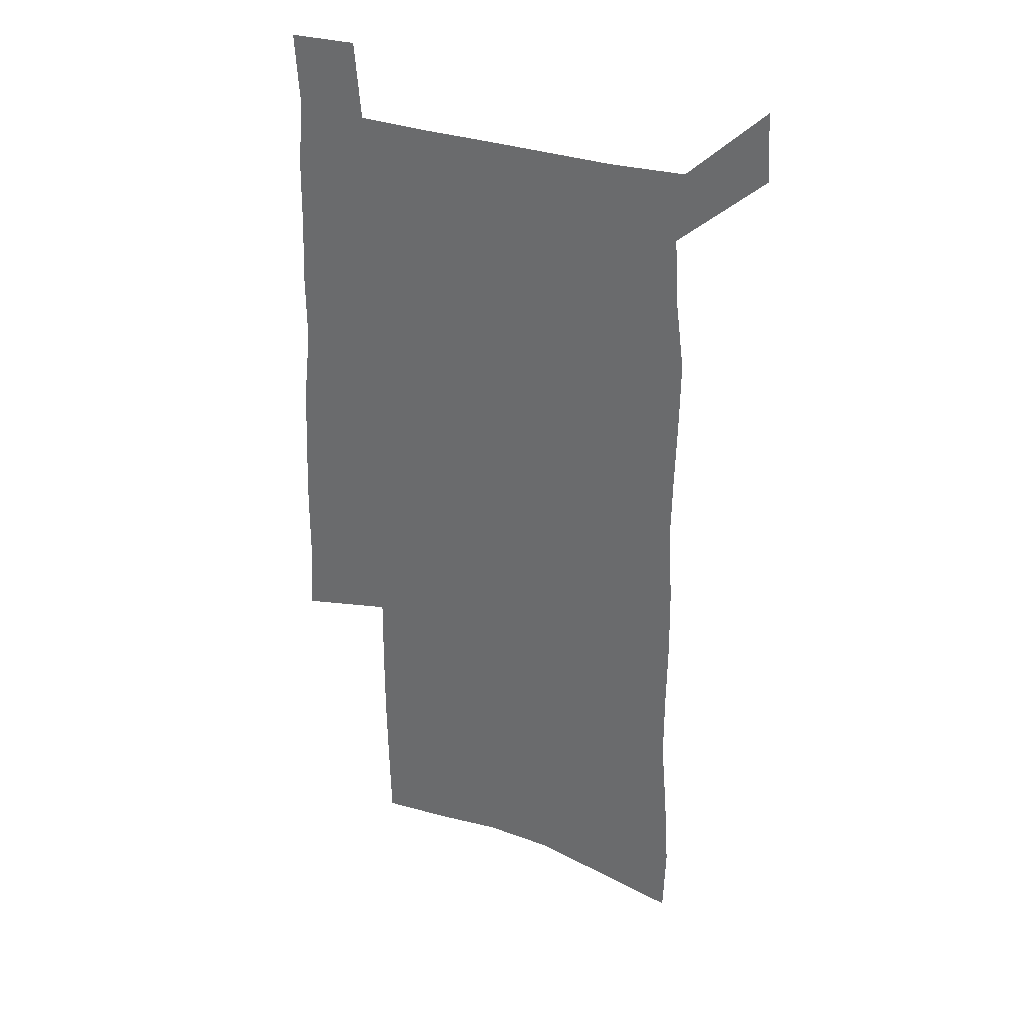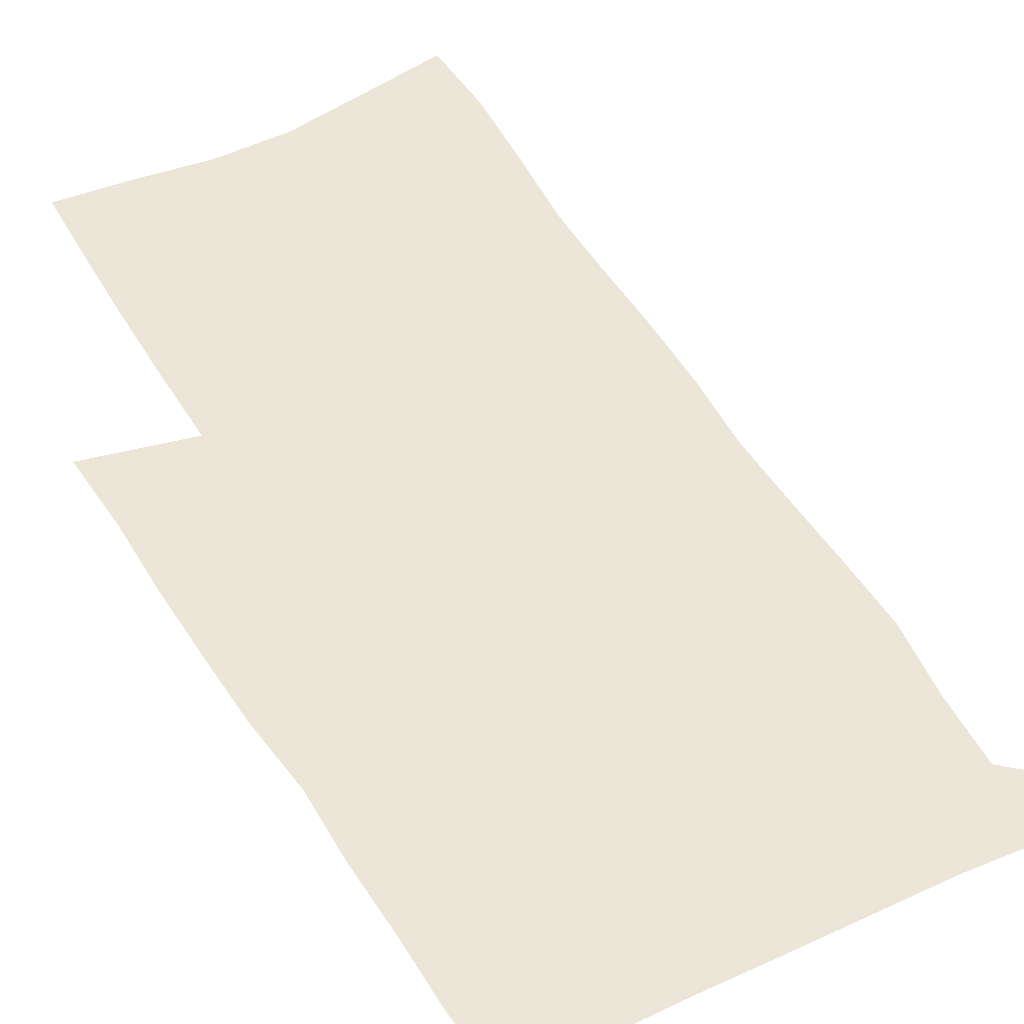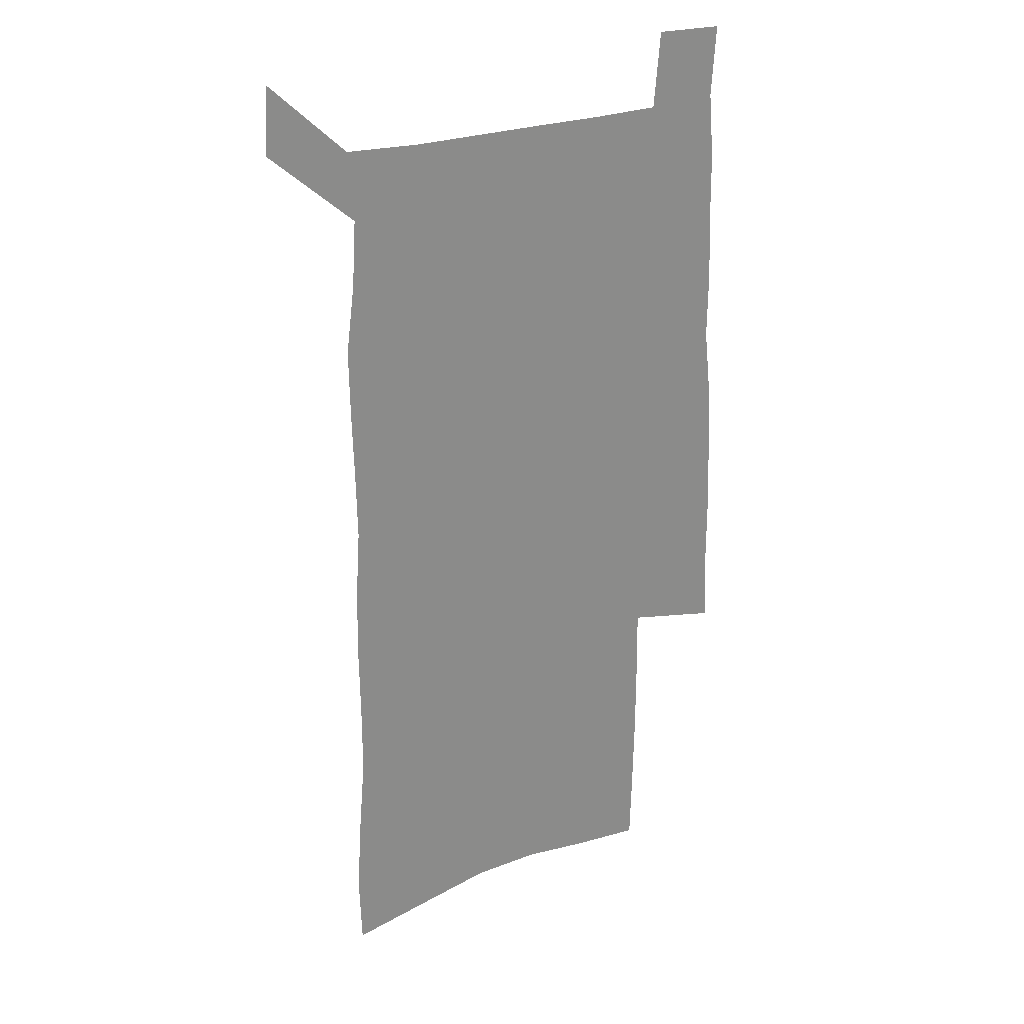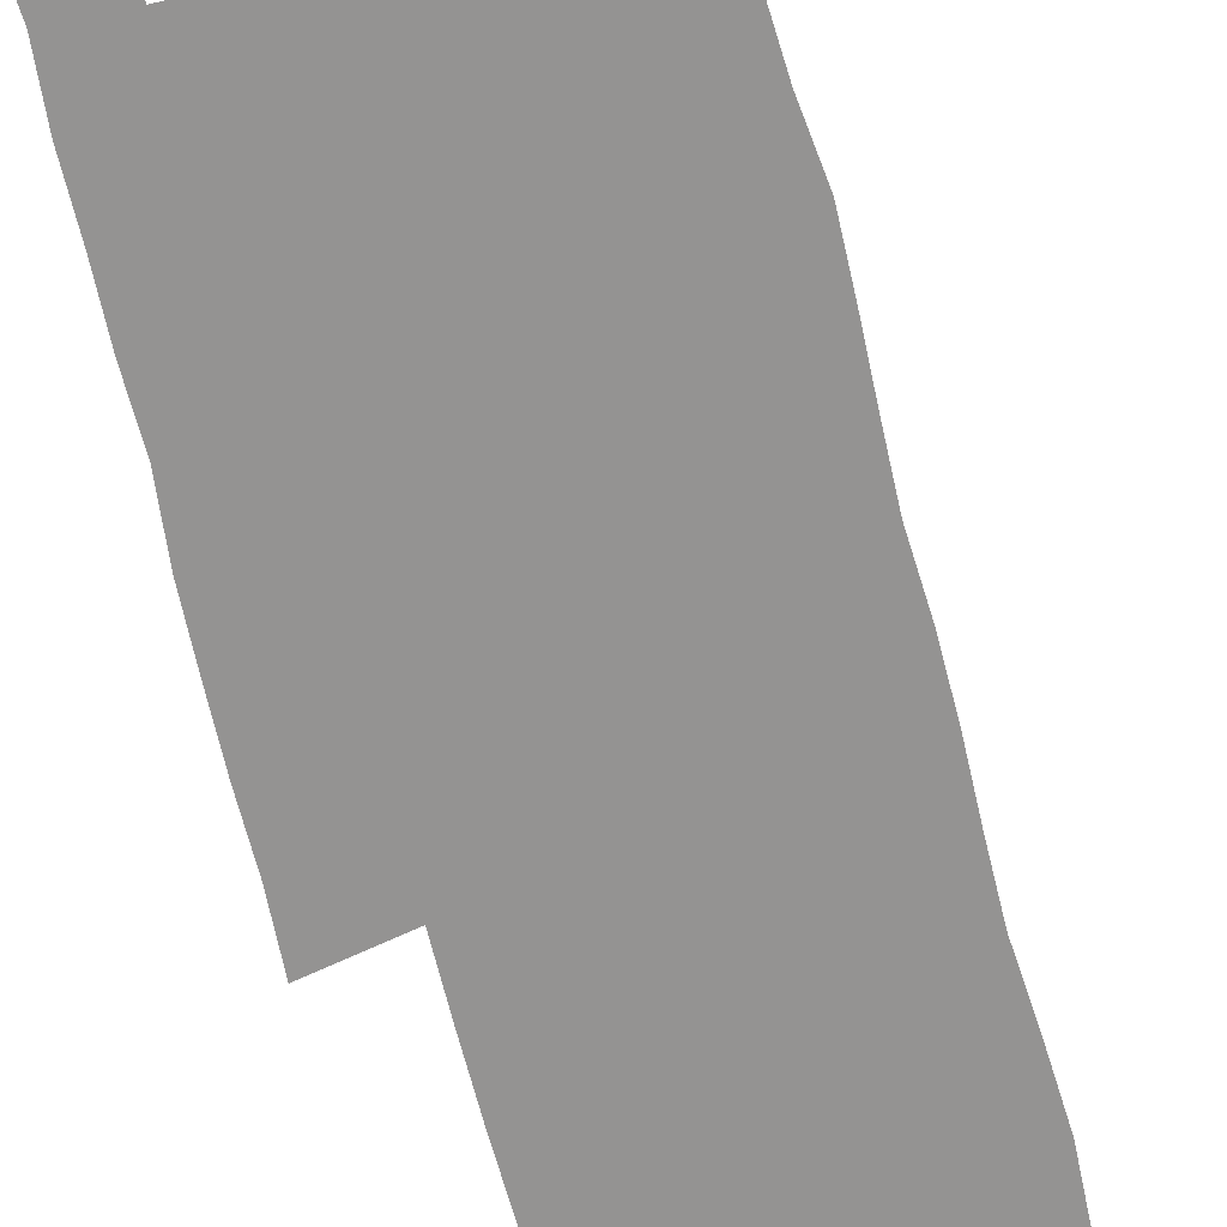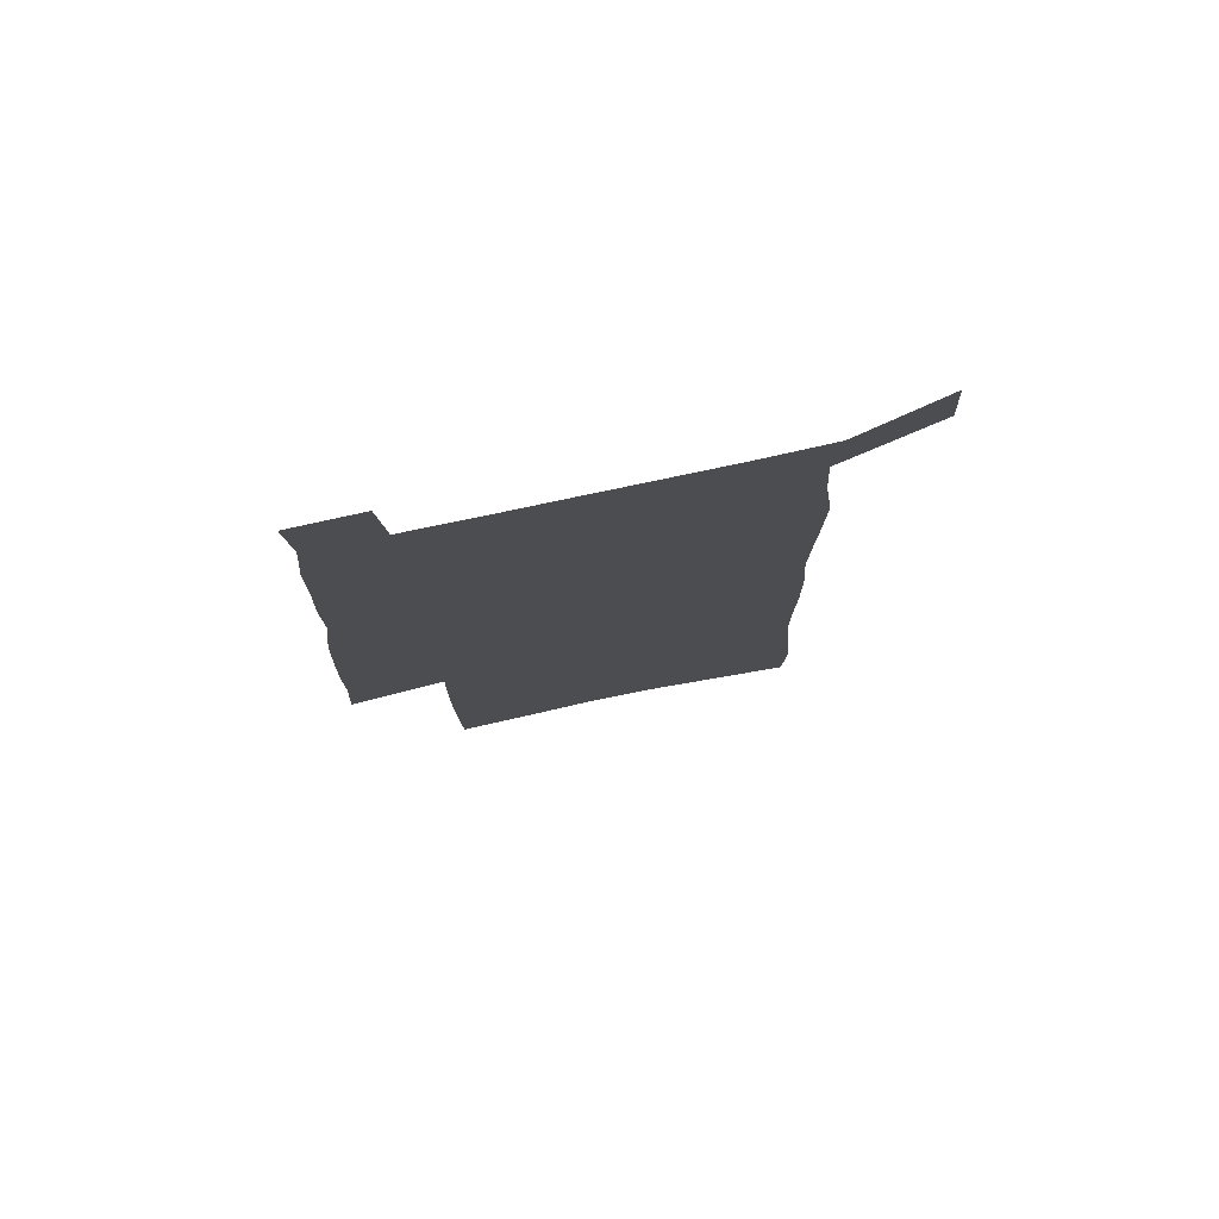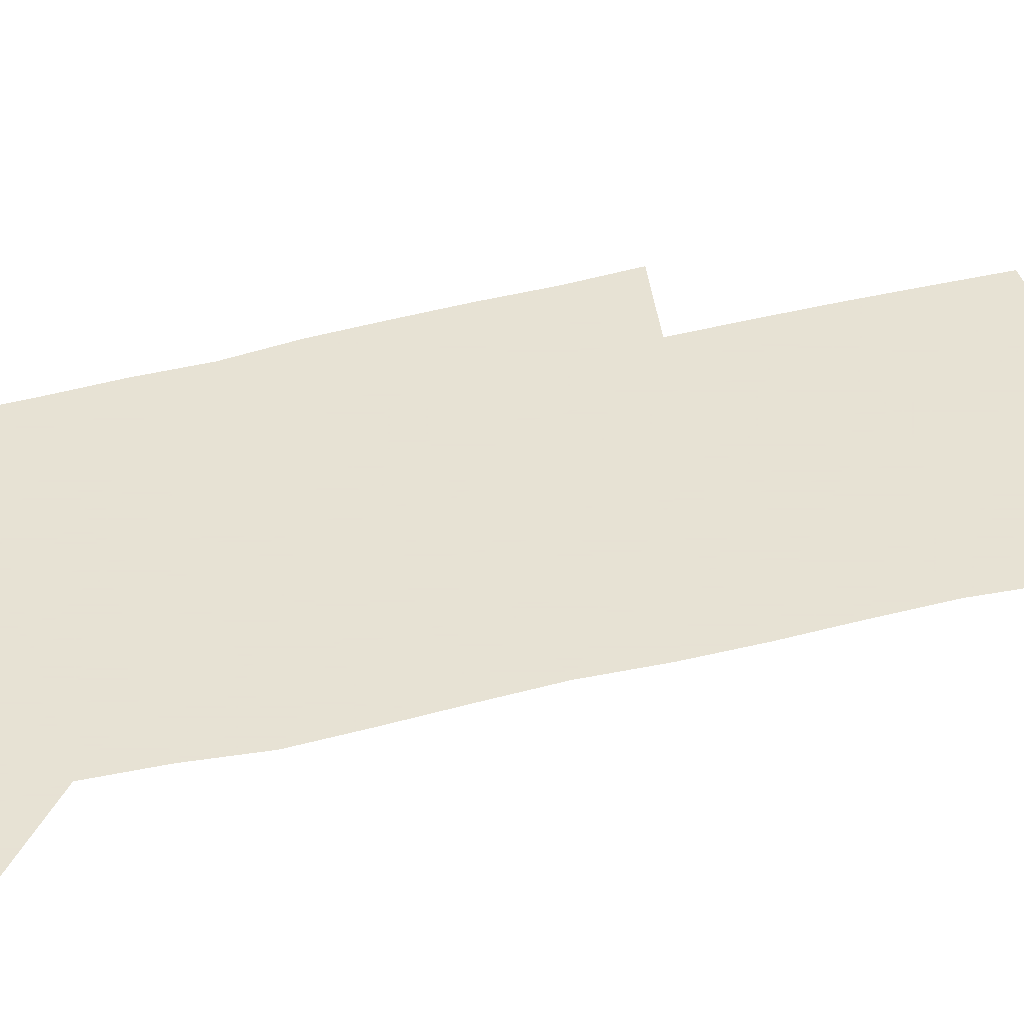
<metadata>
{"format":"obj","ext":"obj","renderer":"f3d","projection":"perspective","resolution":1024,"background":"white","views":[{"elev":33.2,"azim":-155.3,"up":"+Y"},{"elev":46.2,"azim":151.9,"up":"+Z"},{"elev":26.9,"azim":-28.4,"up":"+Y"},{"elev":-66.8,"azim":-166.0,"up":"+Z"},{"elev":78.0,"azim":168.0,"up":"+Y"},{"elev":39.7,"azim":-108.0,"up":"+Z"}]}
</metadata>
<code>
v 445.2 569.9 0
v 446.8 598.9 0
v 472.9 165.3 0
v 471.9 197.3 0
v 474.1 231.5 0
v 477 265.2 0
v 477 296.5 0
v 476.6 327.3 0
v 477.1 358.2 0
v 479.1 389.5 0
v 478.6 419.3 0
v 477.8 448.9 0
v 477.3 478.4 0
v 481.1 507.9 0
v 482.9 536.9 0
v 480.5 566.9 0
v 506.2 172.6 0
v 512.1 211.3 0
v 512.4 242.2 0
v 512.6 272.9 0
v 512.4 303.2 0
v 512.8 333.6 0
v 512.4 363.3 0
v 514.2 393.6 0
v 513 422.2 0
v 514.1 451.2 0
v 514.5 479.6 0
v 513.9 508.1 0
v 514 536.4 0
v 512.8 565.5 0
v 539.4 179.8 0
v 541.2 213.7 0
v 543.1 247 0
v 542.8 276.2 0
v 543.1 306.7 0
v 543.1 336.6 0
v 543.5 366.4 0
v 543.3 395.2 0
v 544 424.2 0
v 543.8 452.2 0
v 542.9 480.3 0
v 543.9 508.4 0
v 543.4 536.4 0
v 542.2 565.6 0
v 569.1 180.9 0
v 570.3 217.1 0
v 570.9 248.4 0
v 571.1 276.1 0
v 571.9 308.4 0
v 572 338.1 0
v 572 367.5 0
v 572.1 396.5 0
v 572 424.7 0
v 572 452.9 0
v 572.4 481.1 0
v 572.3 508.5 0
v 572.2 536 0
v 571.3 565.7 0
v 598.7 177.9 0
v 598.6 215.2 0
v 599.6 245.7 0
v 599.7 278.1 0
v 600.3 307.6 0
v 600.7 337 0
v 599.9 368.2 0
v 600.1 396.5 0
v 600 425 0
v 600.3 453.1 0
v 600 481.3 0
v 600 508.8 0
v 600.1 536.7 0
v 600.1 565.6 0
v 628.5 175.9 0
v 629.3 209 0
v 629.8 241 0
v 629.8 273.5 0
v 629.4 305.5 0
v 630.3 335.4 0
v 629.7 365.8 0
v 629.3 395.1 0
v 630.2 423.8 0
v 629.3 452.9 0
v 629.5 481.2 0
v 630.2 509.6 0
v 628.9 537.8 0
v 629 566.1 0
v 631.7 599.1 0
v 670.4 297.1 0
v 668.6 328.9 0
v 668.5 359.8 0
v 667.4 390.5 0
v 666.1 420.9 0
v 662.8 451.6 0
v 663 480.9 0
v 661.9 510.1 0
v 661.4 539.1 0
v 659 567.7 0
v 661 598.3 0
f 15 16 1
f 1 16 2
f 3 17 4
f 17 18 4
f 4 18 5
f 18 19 5
f 5 19 6
f 19 20 6
f 6 20 7
f 20 21 7
f 7 21 8
f 21 22 8
f 8 22 9
f 22 23 9
f 9 23 10
f 23 24 10
f 10 24 11
f 24 25 11
f 11 25 12
f 25 26 12
f 12 26 13
f 26 27 13
f 13 27 14
f 27 28 14
f 14 28 15
f 28 29 15
f 15 29 16
f 29 30 16
f 17 31 18
f 31 32 18
f 18 32 19
f 32 33 19
f 19 33 20
f 33 34 20
f 20 34 21
f 34 35 21
f 21 35 22
f 35 36 22
f 22 36 23
f 36 37 23
f 23 37 24
f 37 38 24
f 24 38 25
f 38 39 25
f 25 39 26
f 39 40 26
f 26 40 27
f 40 41 27
f 27 41 28
f 41 42 28
f 28 42 29
f 42 43 29
f 29 43 30
f 43 44 30
f 31 45 32
f 45 46 32
f 32 46 33
f 46 47 33
f 33 47 34
f 47 48 34
f 34 48 35
f 48 49 35
f 35 49 36
f 49 50 36
f 36 50 37
f 50 51 37
f 37 51 38
f 51 52 38
f 38 52 39
f 52 53 39
f 39 53 40
f 53 54 40
f 40 54 41
f 54 55 41
f 41 55 42
f 55 56 42
f 42 56 43
f 56 57 43
f 43 57 44
f 57 58 44
f 45 59 46
f 59 60 46
f 46 60 47
f 60 61 47
f 47 61 48
f 61 62 48
f 48 62 49
f 62 63 49
f 49 63 50
f 63 64 50
f 50 64 51
f 64 65 51
f 51 65 52
f 65 66 52
f 52 66 53
f 66 67 53
f 53 67 54
f 67 68 54
f 54 68 55
f 68 69 55
f 55 69 56
f 69 70 56
f 56 70 57
f 70 71 57
f 57 71 58
f 71 72 58
f 59 73 60
f 73 74 60
f 60 74 61
f 74 75 61
f 61 75 62
f 75 76 62
f 62 76 63
f 76 77 63
f 63 77 64
f 77 78 64
f 64 78 65
f 78 79 65
f 65 79 66
f 79 80 66
f 66 80 67
f 80 81 67
f 67 81 68
f 81 82 68
f 68 82 69
f 82 83 69
f 69 83 70
f 83 84 70
f 70 84 71
f 84 85 71
f 71 85 72
f 85 86 72
f 77 88 78
f 88 89 78
f 78 89 79
f 89 90 79
f 79 90 80
f 90 91 80
f 80 91 81
f 91 92 81
f 81 92 82
f 92 93 82
f 82 93 83
f 93 94 83
f 83 94 84
f 94 95 84
f 84 95 85
f 95 96 85
f 85 96 86
f 96 97 86
f 86 97 87
f 97 98 87

</code>
